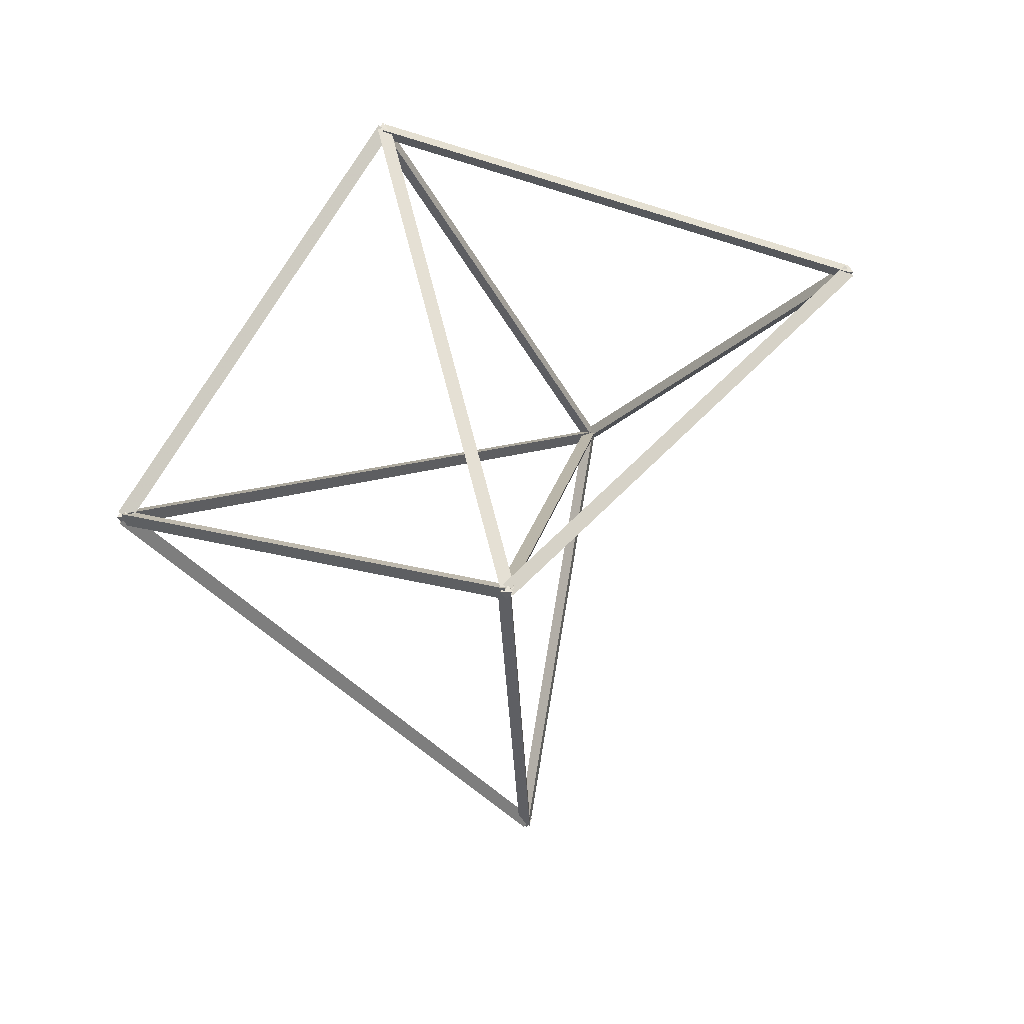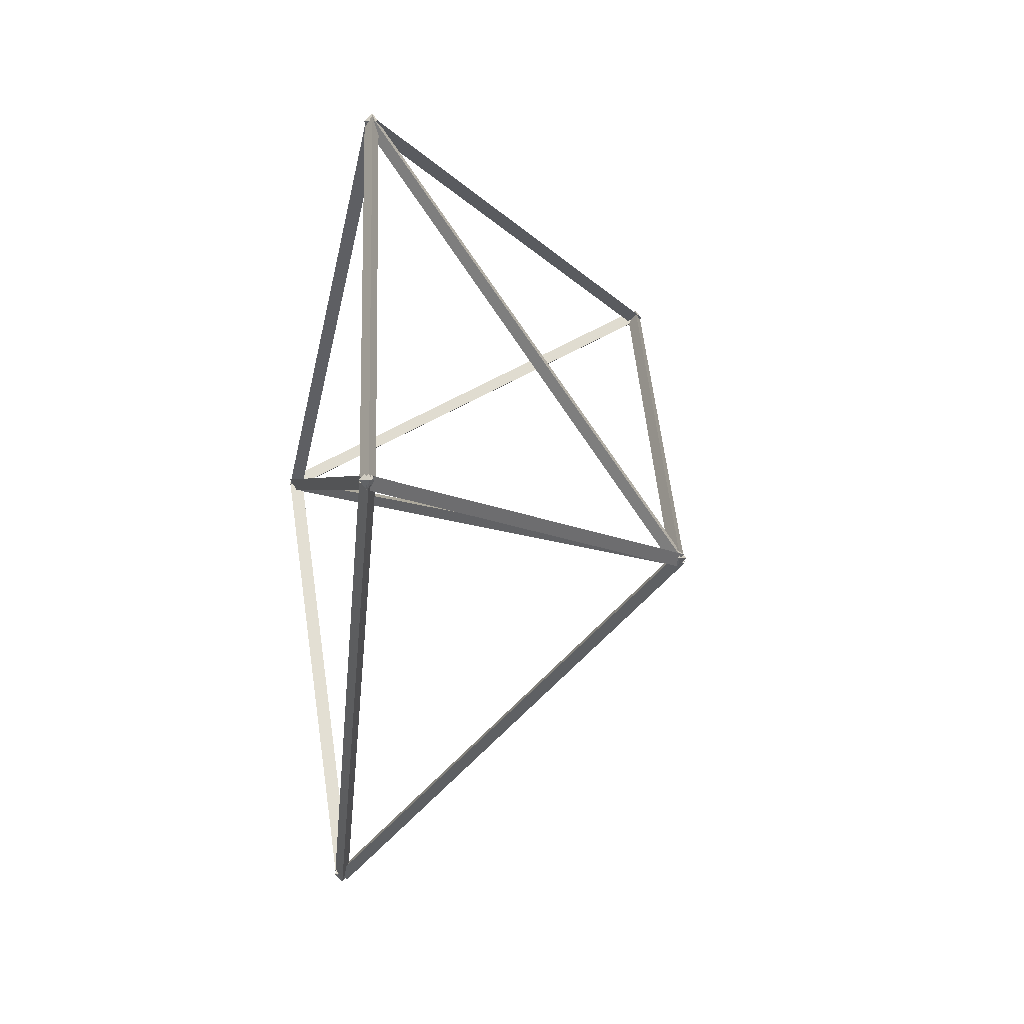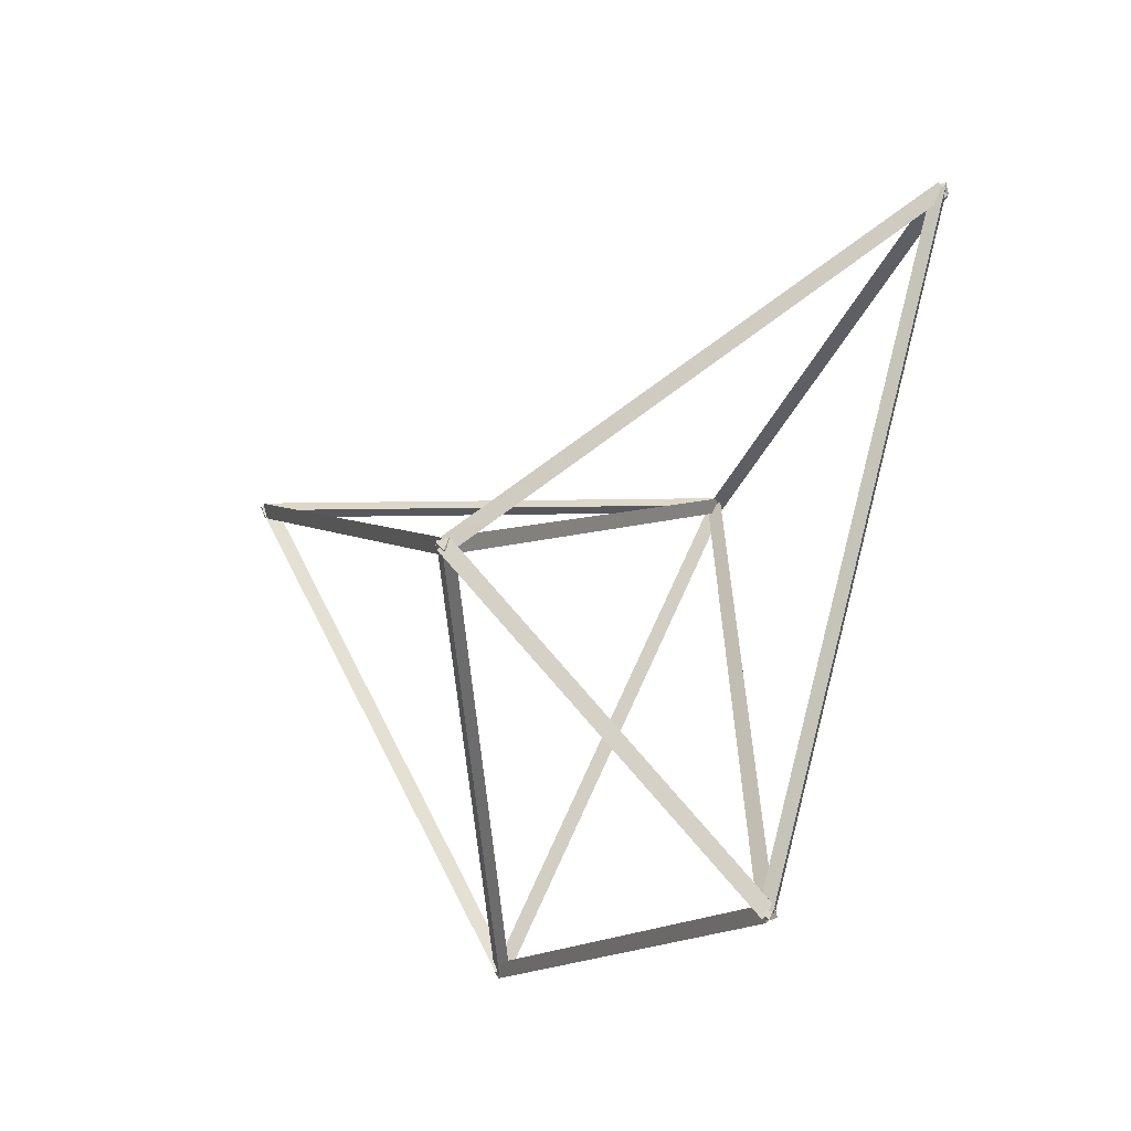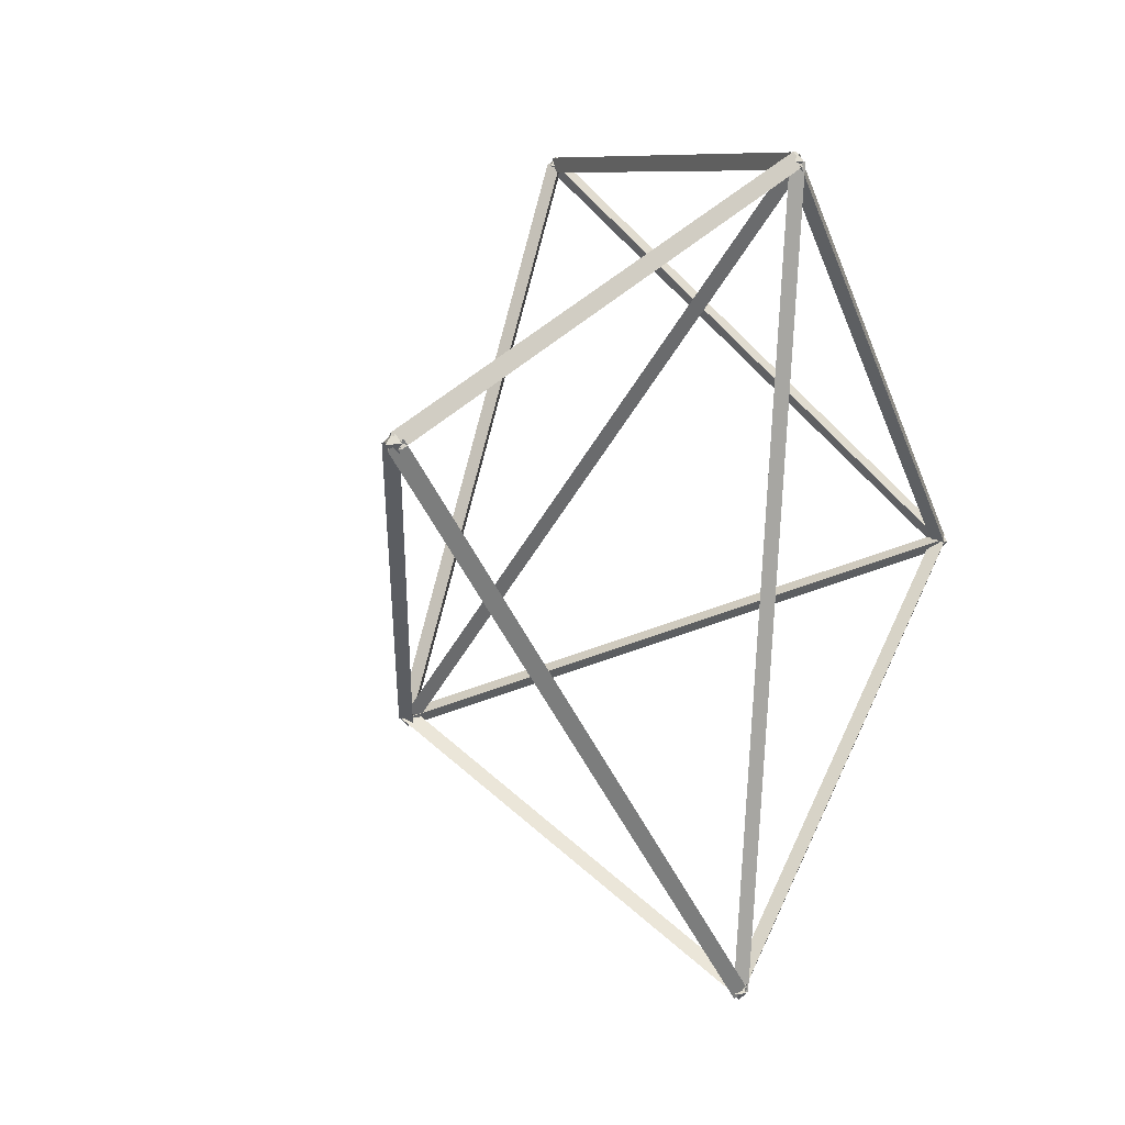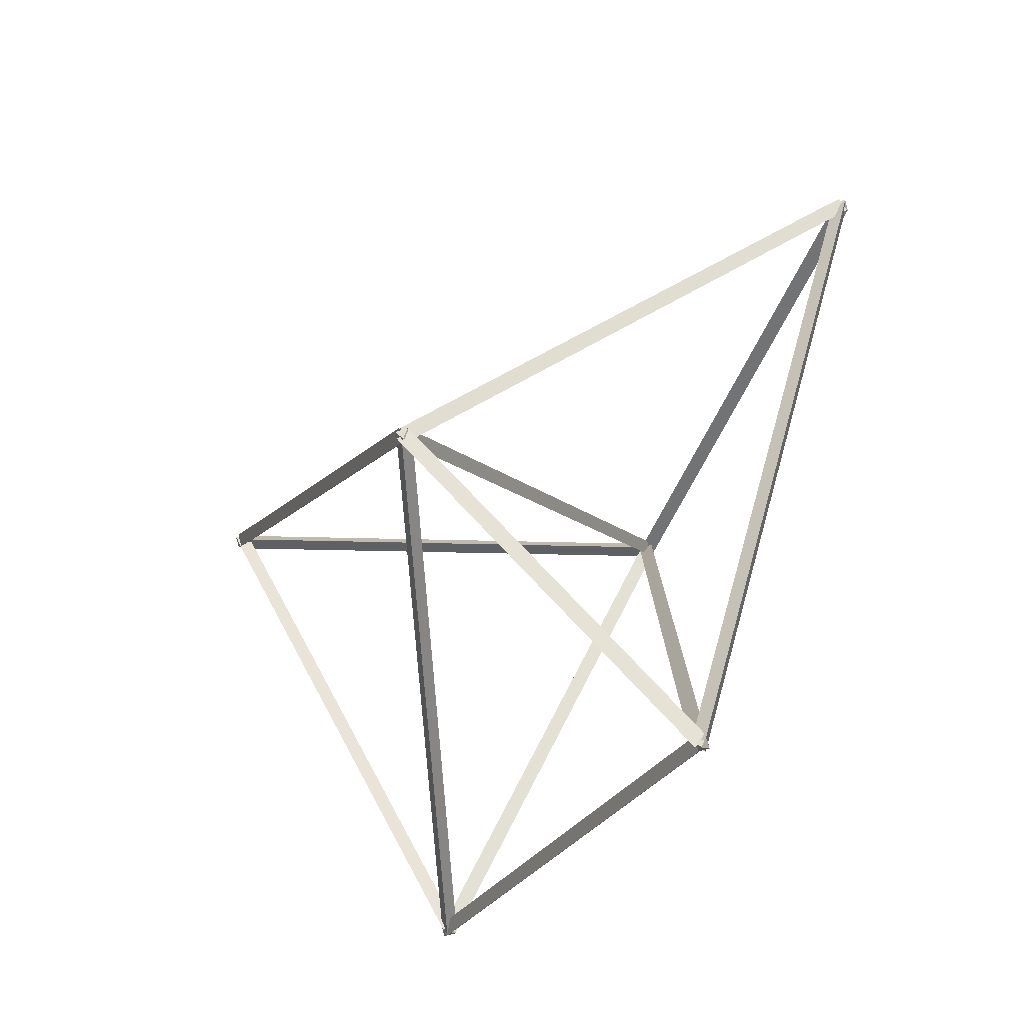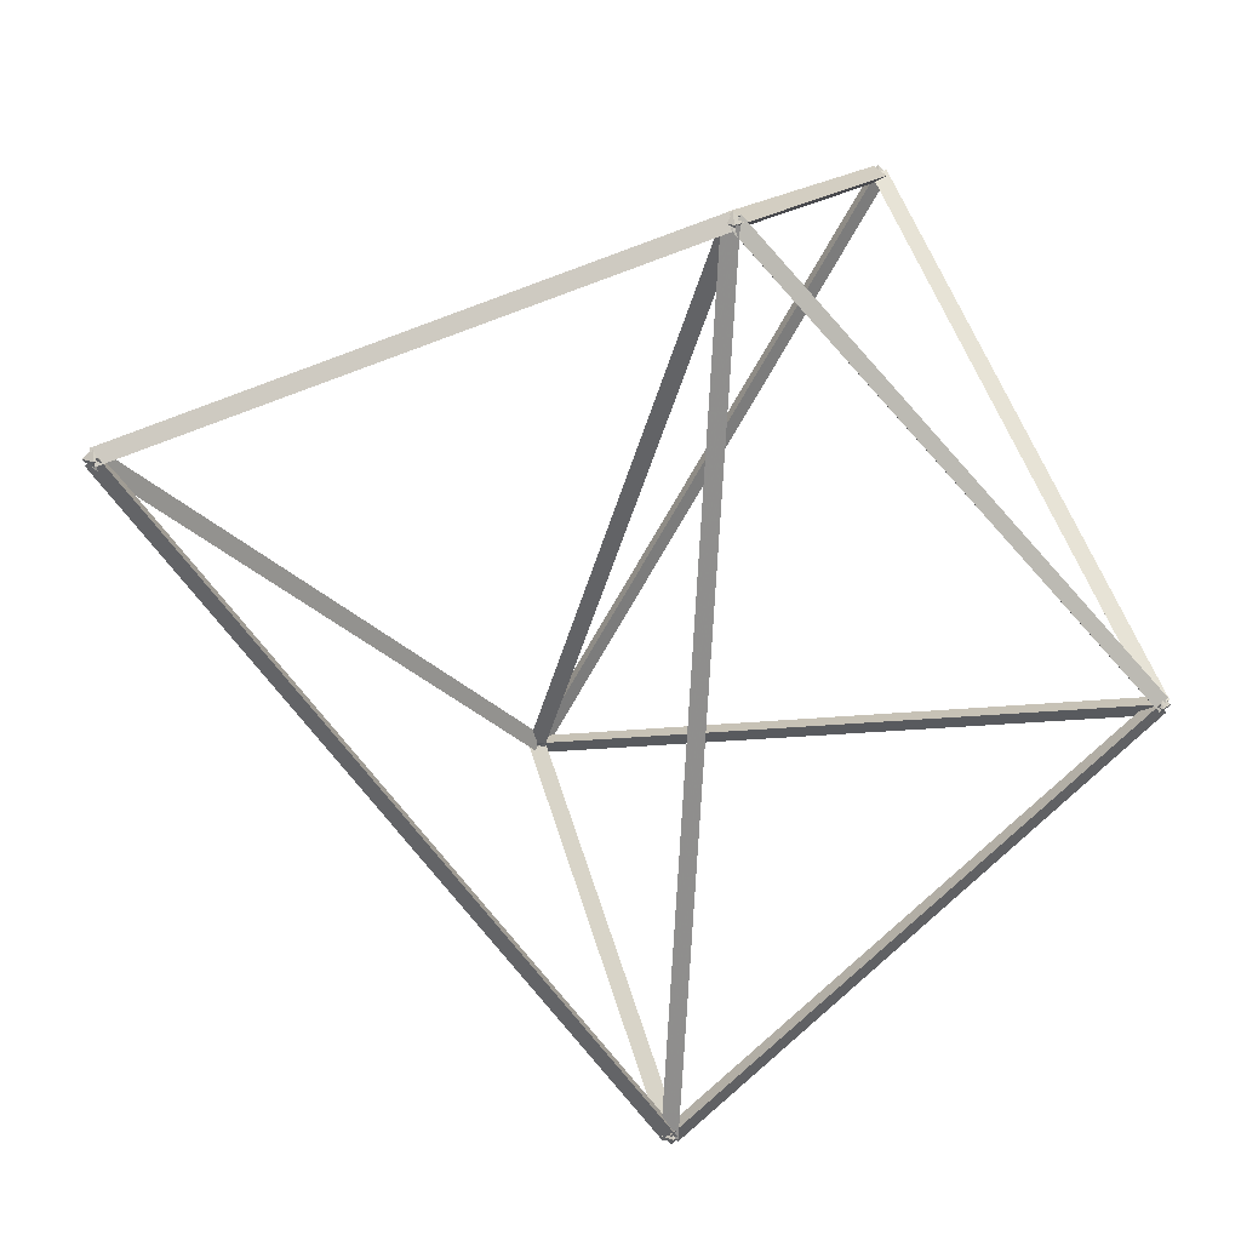
<metadata>
{"format":"obj","ext":"obj","renderer":"f3d","projection":"perspective","resolution":1024,"background":"white","views":[{"elev":6.8,"azim":42.7,"up":"+Z"},{"elev":-2.3,"azim":-9.4,"up":"+Z"},{"elev":-59.6,"azim":150.9,"up":"+Y"},{"elev":15.0,"azim":-142.0,"up":"+Y"},{"elev":-74.9,"azim":150.6,"up":"+Y"},{"elev":19.6,"azim":-98.6,"up":"+Y"}]}
</metadata>
<code>
g Neutre R_seau_d_atomes Solide_platonicien
v 9.713 11.63 -2.949
v 9.713 12.23 -2.949
v 10.01 11.93 -2.949
v 9.713 11.93 -3.249
v 9.413 11.93 -2.949
v 9.713 11.93 -2.649
v -3.386 7.492 -26.37
v -3.386 8.092 -26.37
v -3.086 7.792 -26.37
v -3.386 7.792 -26.67
v -3.686 7.792 -26.37
v -3.386 7.792 -26.07
v -4.922 13.37 -10.23
v -4.922 13.97 -10.23
v -4.622 13.67 -10.23
v -4.922 13.67 -10.53
v -5.222 13.67 -10.23
v -4.922 13.67 -9.933
v 7.434 -5.42 -13.79
v 7.434 -4.82 -13.79
v 7.734 -5.12 -13.79
v 7.434 -5.12 -14.09
v 7.134 -5.12 -13.79
v 7.434 -5.12 -13.49
v -4.356 -12.71 -11.53
v -4.356 -12.11 -11.53
v -4.056 -12.41 -11.53
v -4.356 -12.41 -11.83
v -4.656 -12.41 -11.53
v -4.356 -12.41 -11.23
v -3.098 -1.012 2.449
v -3.098 -0.4121 2.449
v -2.798 -0.7121 2.449
v -3.098 -0.7121 2.149
v -3.398 -0.7121 2.449
v -3.098 -0.7121 2.749
v -4.922 13.87 -10.01
v -3.098 -0.5136 2.674
v -5.18 13.55 -10.33
v -3.356 -0.8297 2.353
v -4.663 13.59 -10.36
v -2.839 -0.7928 2.32
v -3.098 -0.9421 2.642
v -4.356 -12.64 -11.34
v -3.357 -0.5856 2.367
v -4.615 -12.29 -11.61
v -2.839 -0.6085 2.339
v -4.097 -12.31 -11.64
v -4.356 -12.4 -11.83
v -4.922 13.69 -10.53
v -4.616 -12.43 -11.38
v -5.182 13.66 -10.08
v -4.096 -12.42 -11.38
v -4.662 13.67 -10.08
v -4.356 -12.59 -11.77
v -3.386 7.614 -26.61
v -4.616 -12.32 -11.41
v -3.646 7.888 -26.25
v -4.096 -12.33 -11.4
v -3.127 7.872 -26.24
v -3.386 8.073 -26.47
v -4.922 13.95 -10.34
v -3.645 7.643 -26.34
v -5.181 13.52 -10.2
v -3.127 7.659 -26.29
v -4.663 13.54 -10.16
v 7.434 -5.064 -14.08
v -4.922 13.73 -10.53
v 7.216 -5.287 -13.67
v -5.14 13.5 -10.11
v 7.652 -5.009 -13.62
v -4.704 13.78 -10.06
v -3.386 8.001 -26.15
v 7.434 -4.911 -13.57
v -3.609 7.591 -26.38
v 7.211 -5.321 -13.8
v -3.163 7.783 -26.57
v 7.657 -5.129 -13.99
v -5.056 13.67 -9.965
v 9.579 11.93 -2.68
v -4.88 13.41 -10.38
v 9.755 11.67 -3.095
v -4.83 13.93 -10.36
v 9.804 12.19 -3.071
v 9.923 11.72 -2.949
v -2.887 -0.9256 2.449
v 9.66 12.09 -2.7
v -3.15 -0.5529 2.698
v 9.554 11.98 -3.198
v -3.256 -0.6577 2.2
v -3.098 -1.002 2.528
v 7.434 -5.41 -13.71
v -3.318 -0.6034 2.277
v 7.214 -5.011 -13.96
v -2.878 -0.5312 2.543
v 7.654 -4.939 -13.7
v 7.377 -5.12 -14.08
v -4.413 -12.41 -11.82
v 7.595 -5.342 -13.67
v -4.195 -12.64 -11.41
v 7.33 -4.898 -13.62
v -4.46 -12.19 -11.35
v 9.713 11.77 -2.696
v 7.434 -5.281 -13.54
v 9.454 12.04 -3.06
v 7.176 -5.015 -13.9
v 9.971 11.99 -3.091
v 7.692 -5.064 -13.93
f 4 3 1
f 2 3 4
f 5 4 1
f 2 4 5
f 6 5 1
f 2 5 6
f 3 6 1
f 2 6 3
f 10 9 7
f 8 9 10
f 11 10 7
f 8 10 11
f 12 11 7
f 8 11 12
f 9 12 7
f 8 12 9
f 16 15 13
f 14 15 16
f 17 16 13
f 14 16 17
f 18 17 13
f 14 17 18
f 15 18 13
f 14 18 15
f 22 21 19
f 20 21 22
f 23 22 19
f 20 22 23
f 24 23 19
f 20 23 24
f 21 24 19
f 20 24 21
f 28 27 25
f 26 27 28
f 29 28 25
f 26 28 29
f 30 29 25
f 26 29 30
f 27 30 25
f 26 30 27
f 34 33 31
f 32 33 34
f 35 34 31
f 32 34 35
f 36 35 31
f 32 35 36
f 33 36 31
f 32 36 33
f 39 40 38 37
f 41 42 40 39
f 37 38 42 41
f 45 46 44 43
f 47 48 46 45
f 43 44 48 47
f 51 52 50 49
f 53 54 52 51
f 49 50 54 53
f 57 58 56 55
f 59 60 58 57
f 55 56 60 59
f 63 64 62 61
f 65 66 64 63
f 61 62 66 65
f 69 70 68 67
f 71 72 70 69
f 67 68 72 71
f 75 76 74 73
f 77 78 76 75
f 73 74 78 77
f 81 82 80 79
f 83 84 82 81
f 79 80 84 83
f 87 88 86 85
f 89 90 88 87
f 85 86 90 89
f 93 94 92 91
f 95 96 94 93
f 91 92 96 95
f 99 100 98 97
f 101 102 100 99
f 97 98 102 101
f 105 106 104 103
f 107 108 106 105
f 103 104 108 107

</code>
